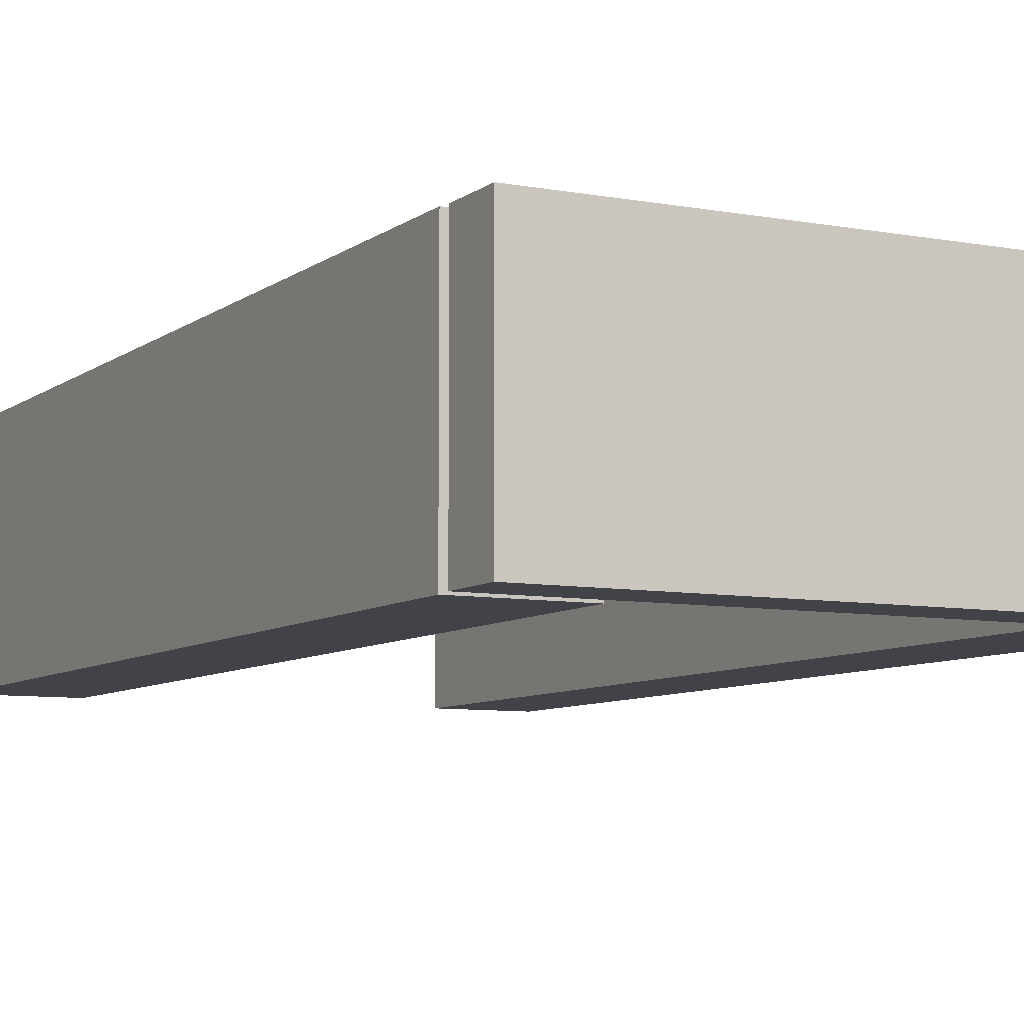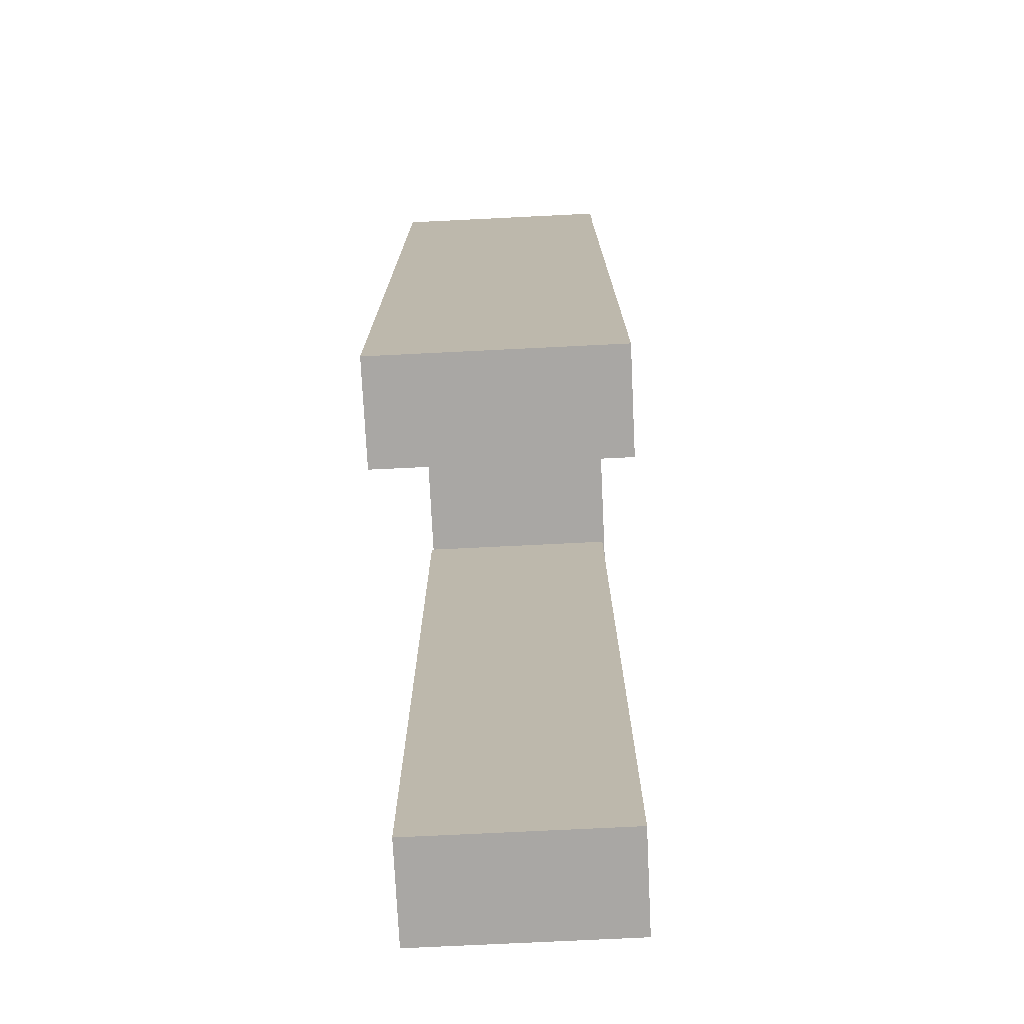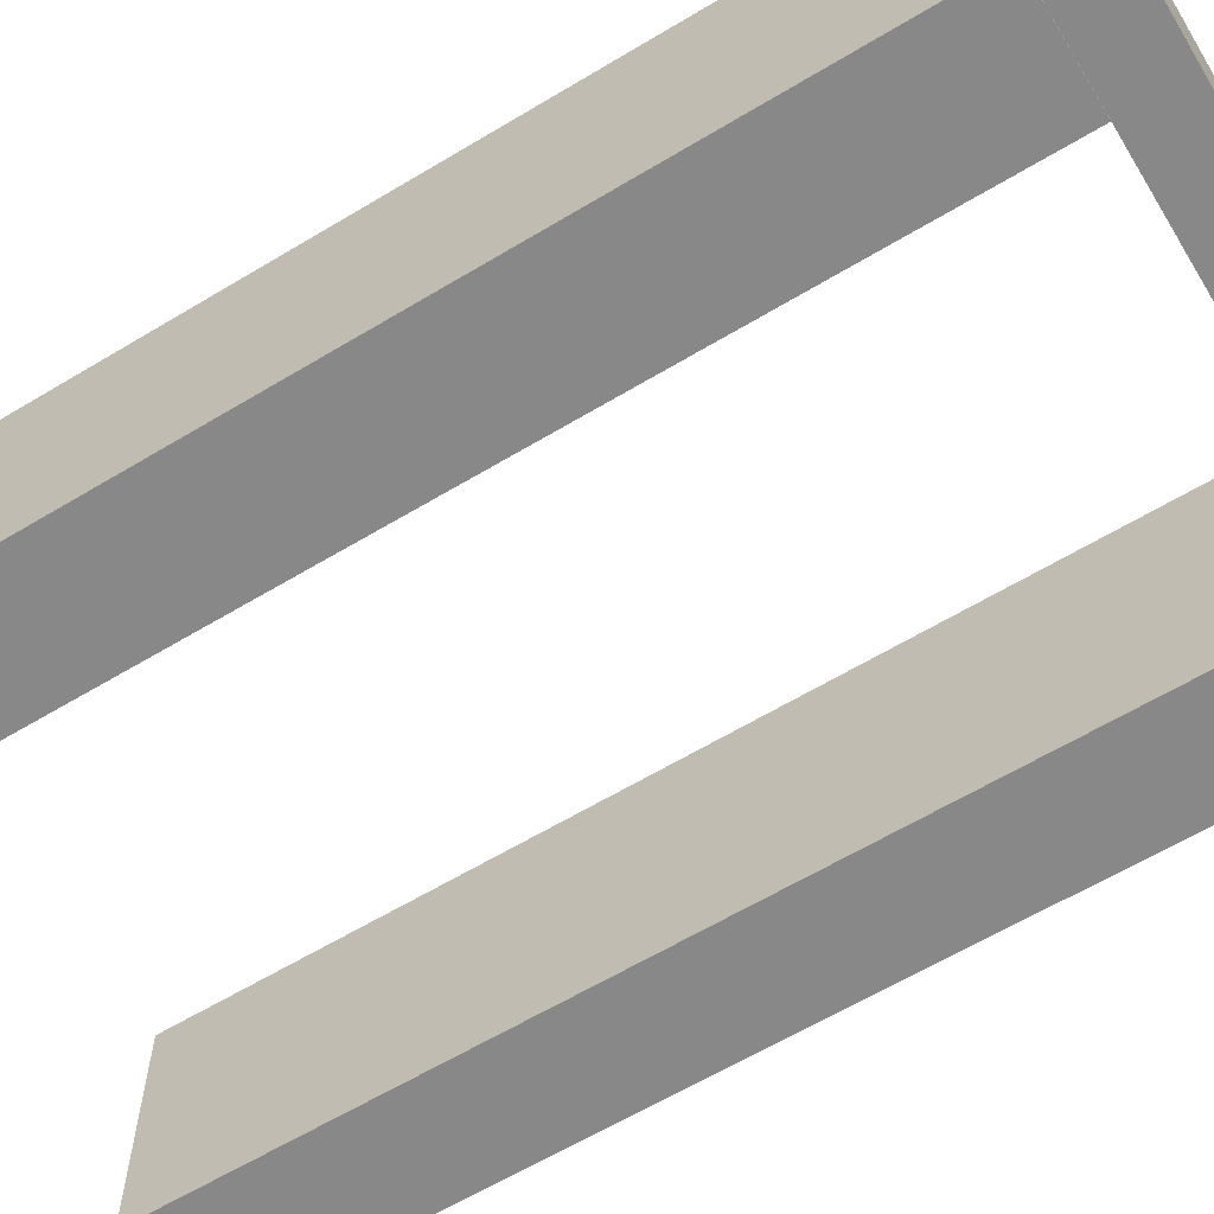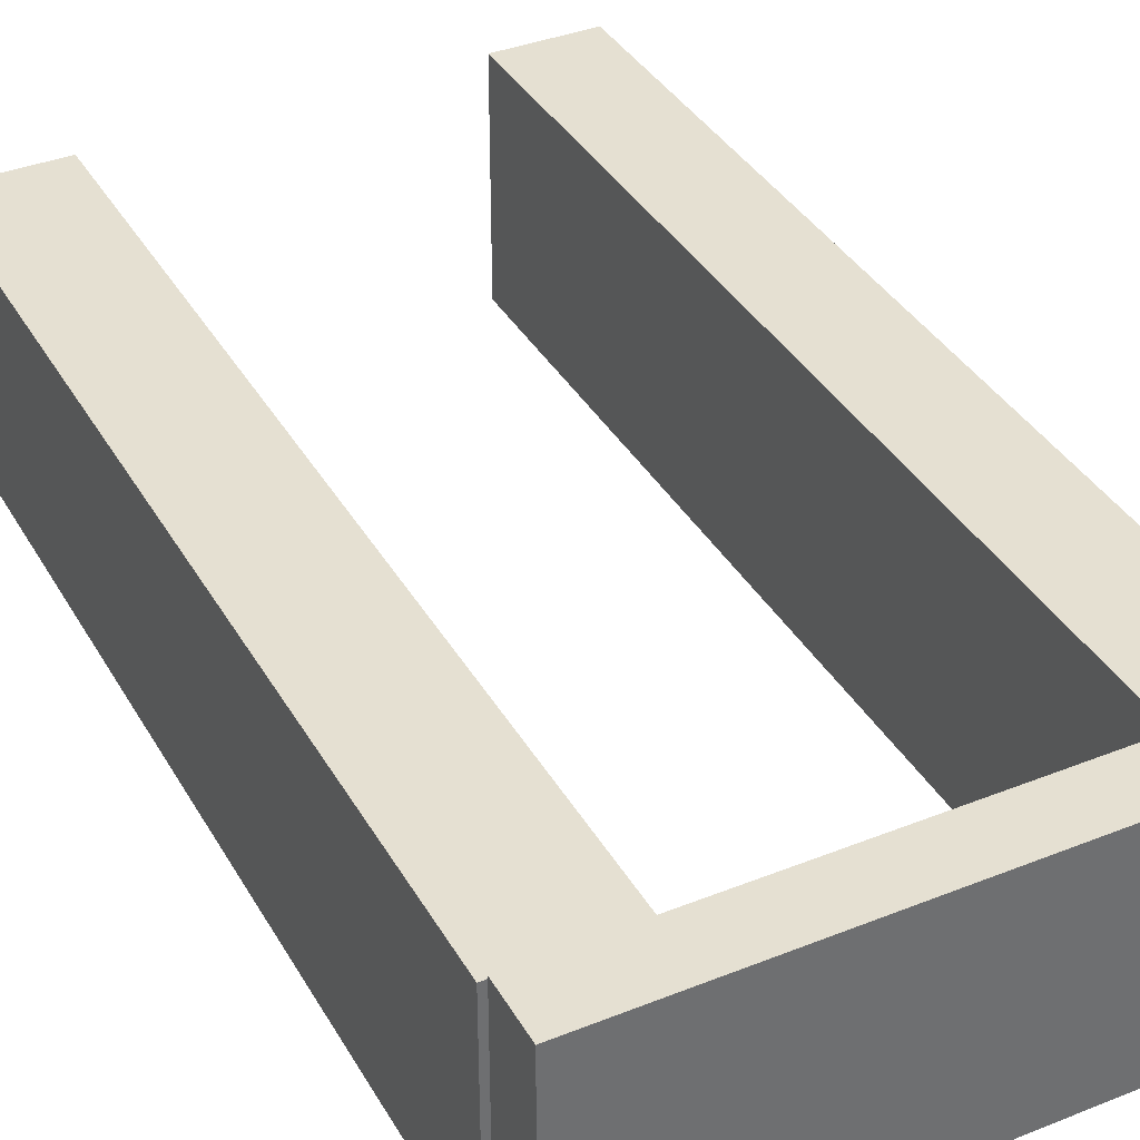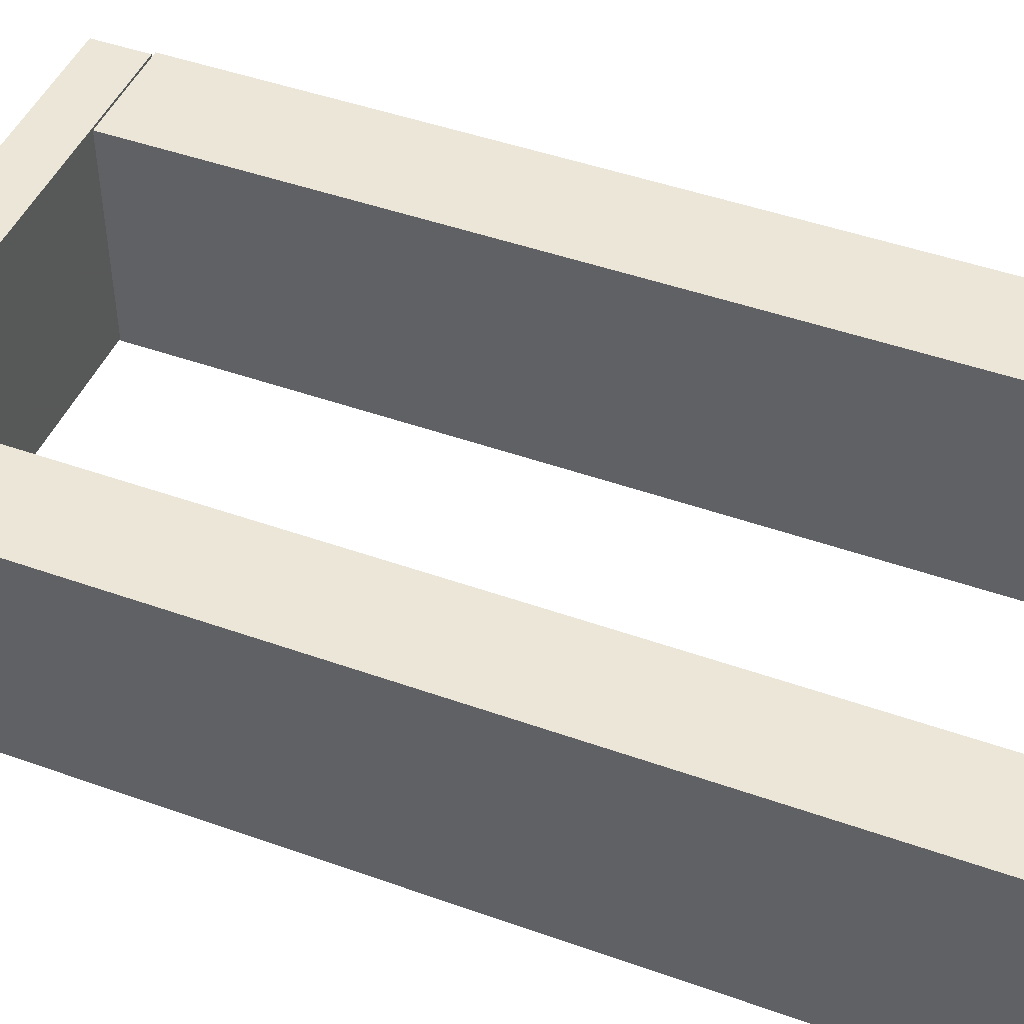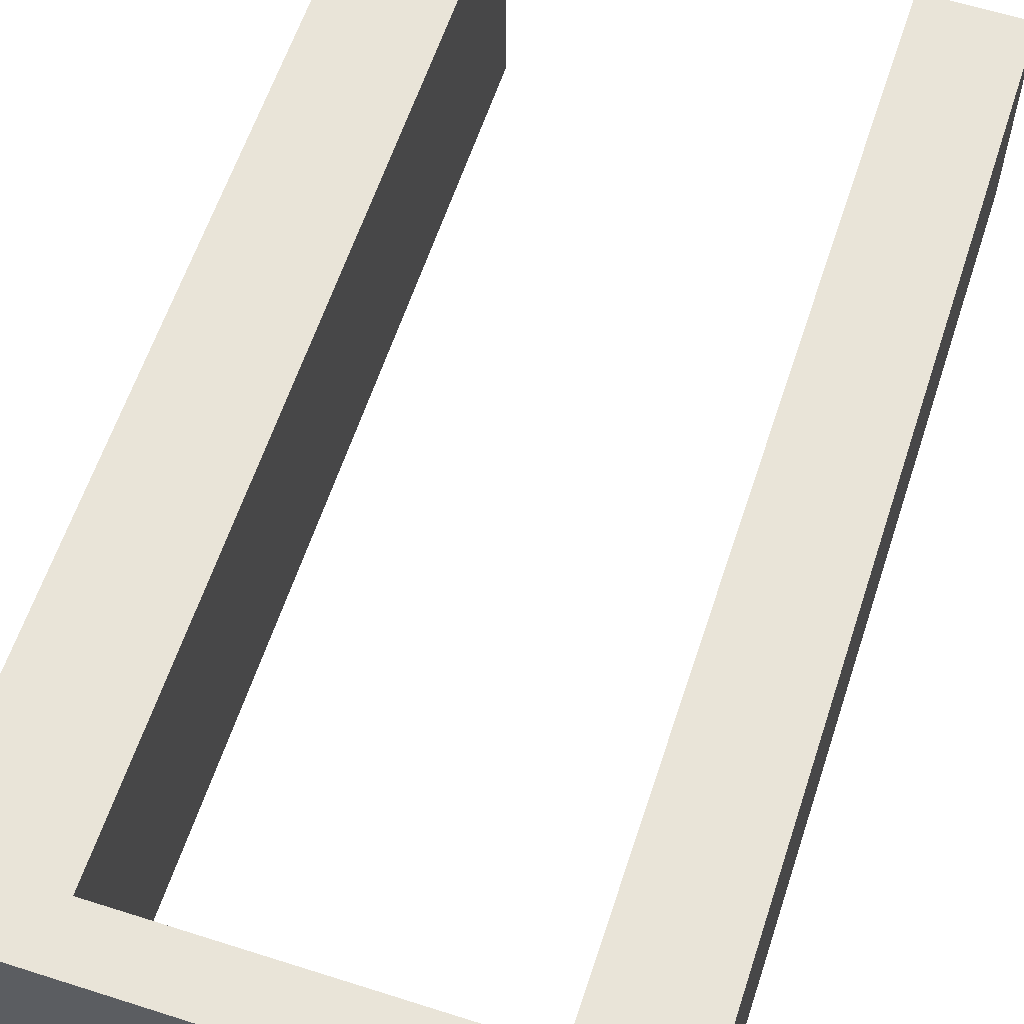
<metadata>
{"format":"obj","ext":"obj","renderer":"f3d","projection":"perspective","resolution":1024,"background":"white","views":[{"elev":-7.6,"azim":152.2,"up":"+Z"},{"elev":-74.7,"azim":-87.2,"up":"+Y"},{"elev":-62.9,"azim":121.3,"up":"+Z"},{"elev":37.6,"azim":153.0,"up":"+Z"},{"elev":46.2,"azim":-67.8,"up":"+Z"},{"elev":60.3,"azim":-161.9,"up":"+Z"}]}
</metadata>
<code>
o Object.4
v -6.018 -0.3807 2.42
v -4.946 -0.3807 2.42
v -6.018 9.619 2.42
v -4.946 9.619 -0.06465
v -6.018 -0.3807 -0.06465
v -6.018 9.619 -0.06465
v -4.946 -0.3807 -0.06465
v -4.946 9.619 2.42
f 1 2 3
f 4 5 6
f 5 4 7
f 8 3 2
f 5 7 2
f 5 3 6
f 8 2 7
f 6 3 8
f 5 1 3
f 7 4 8
f 2 1 5
f 8 4 6
o Object.3
v -1.225 -0.3807 2.419
v -0.02522 -0.3807 2.419
v -1.225 9.619 2.419
v -0.02522 9.619 -0.08068
v -1.225 -0.3807 -0.08068
v -1.225 9.619 -0.08068
v -0.02522 -0.3807 -0.08068
v -0.02522 9.619 2.419
f 9 10 11
f 12 13 14
f 13 12 15
f 16 11 10
f 13 15 10
f 13 11 14
f 16 10 15
f 14 11 16
f 13 9 11
f 15 12 16
f 10 9 13
f 16 12 14
o Object.1
v -5.944 9.62 2.447
v -0.09573 9.62 2.447
v -5.944 10.24 2.447
v -0.09573 10.24 -0.05632
v -5.944 9.62 -0.05632
v -5.944 10.24 -0.05632
v -0.09573 9.62 -0.05632
v -0.09573 10.24 2.447
f 17 18 19
f 20 21 22
f 21 20 23
f 24 19 18
f 21 23 18
f 21 19 22
f 24 18 23
f 22 19 24
f 21 17 19
f 23 20 24
f 18 17 21
f 24 20 22

</code>
